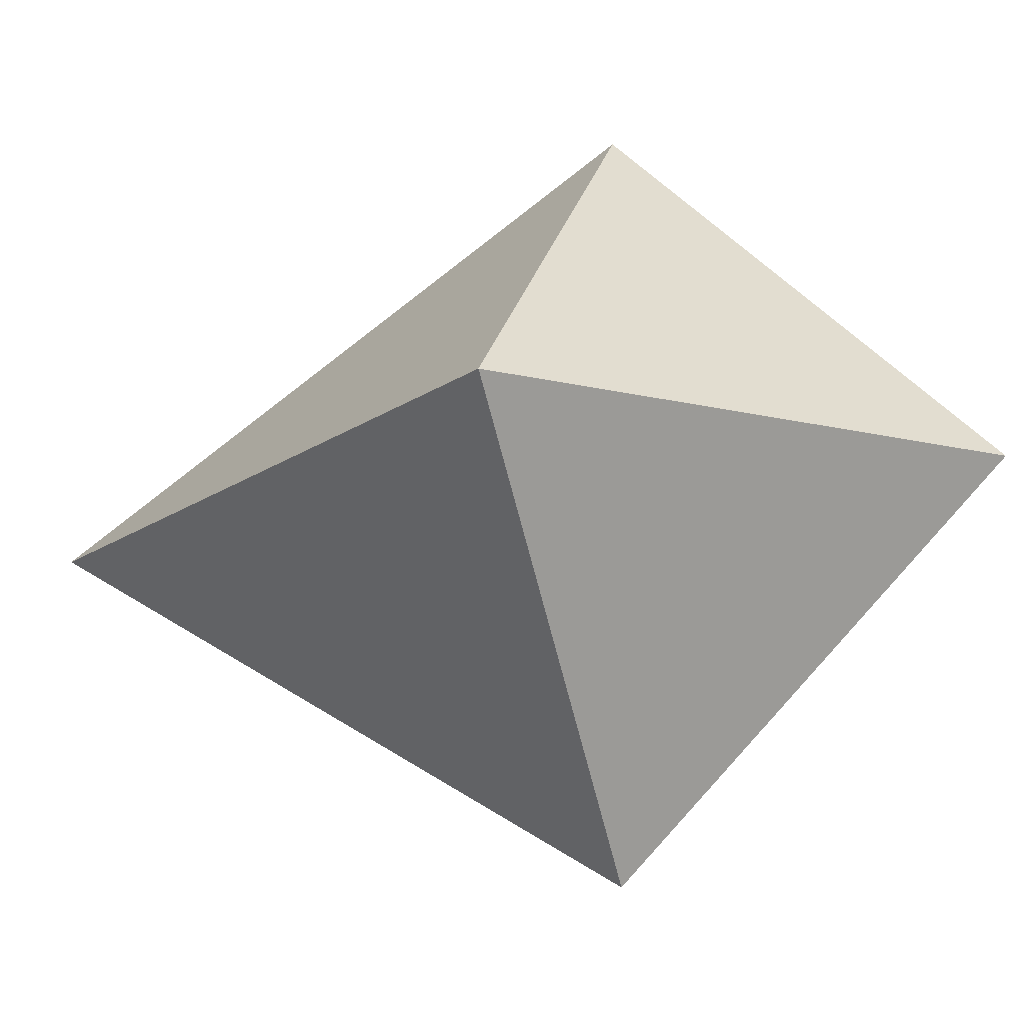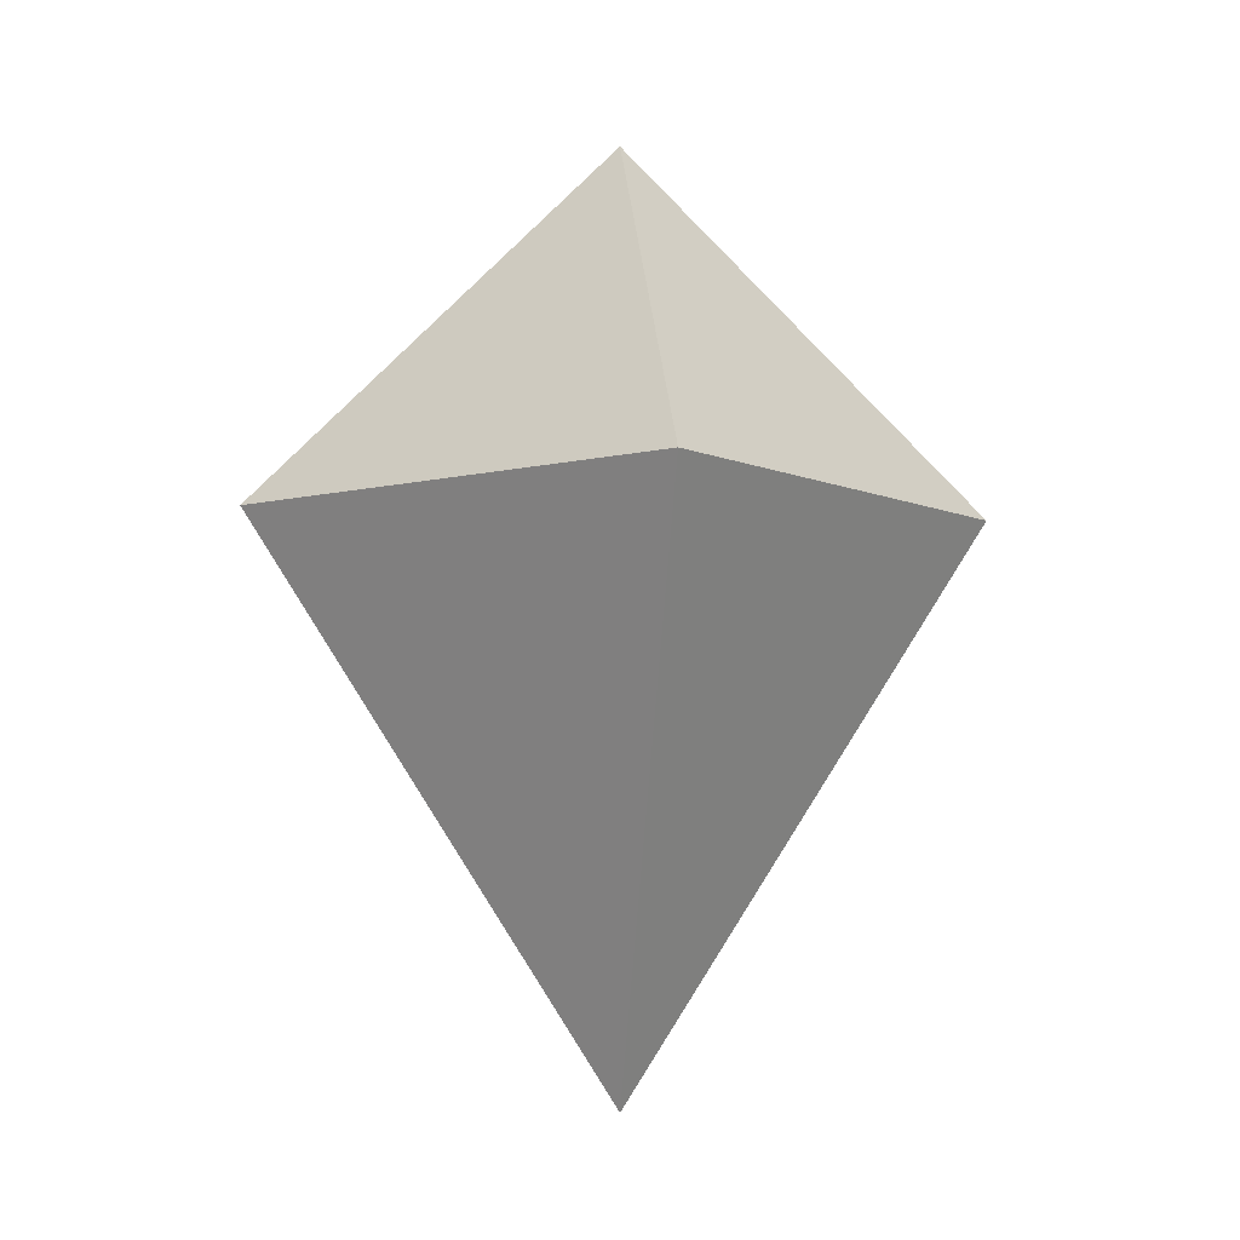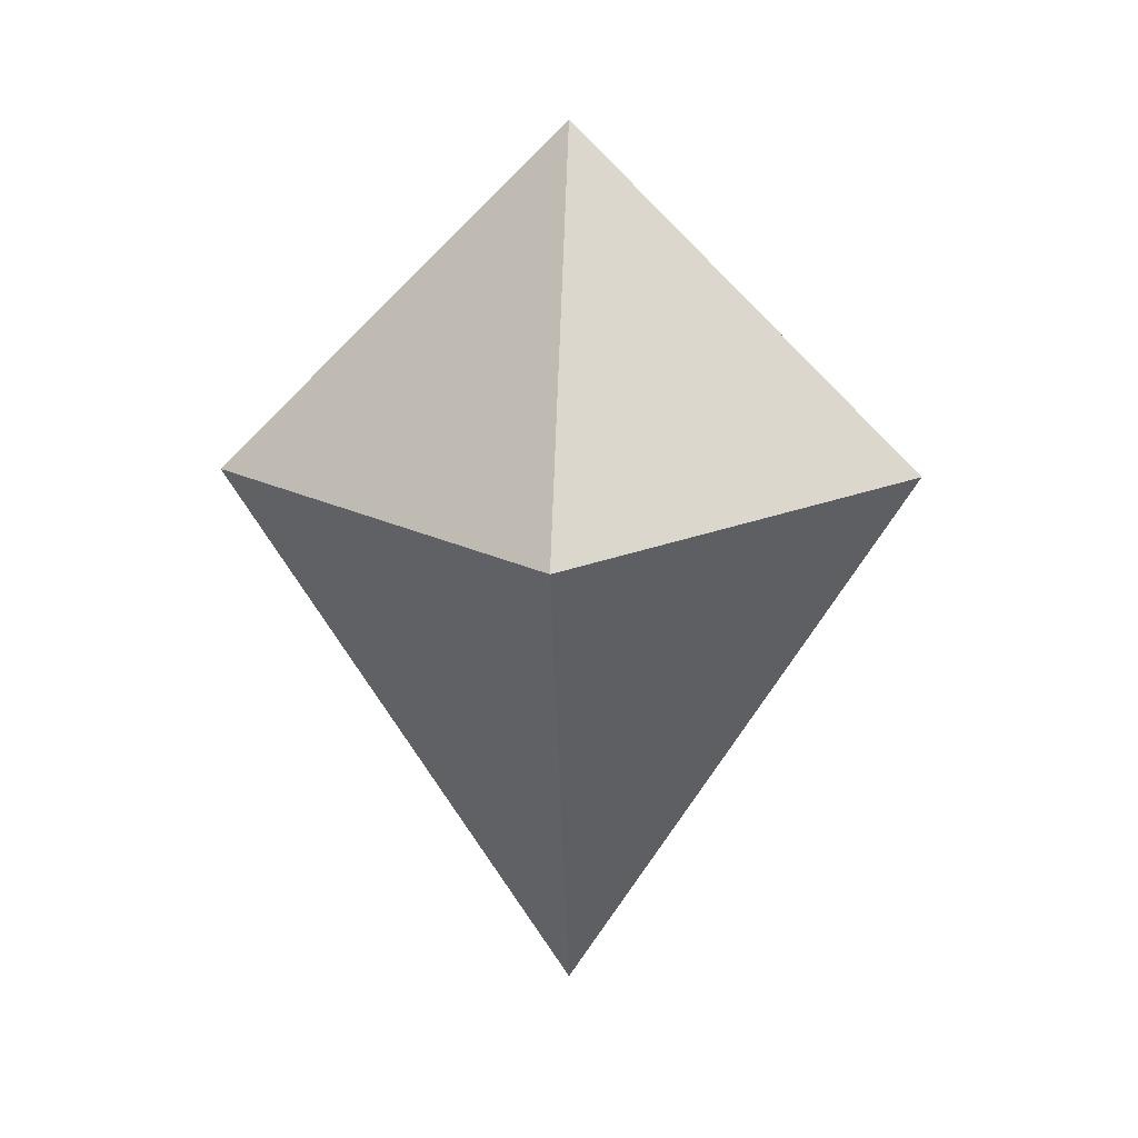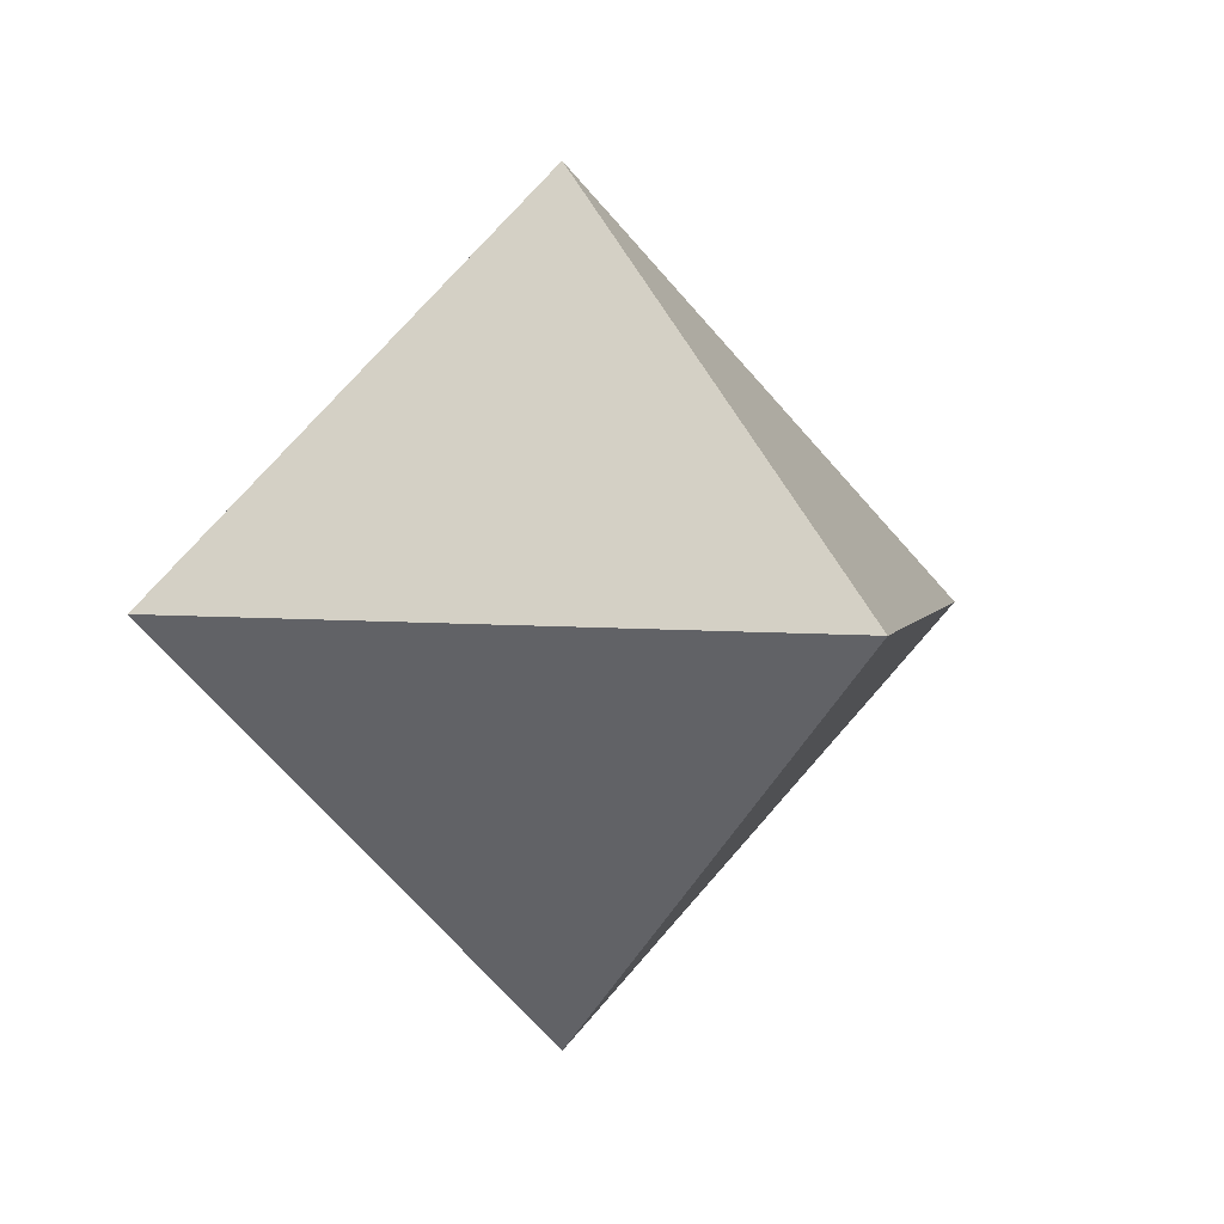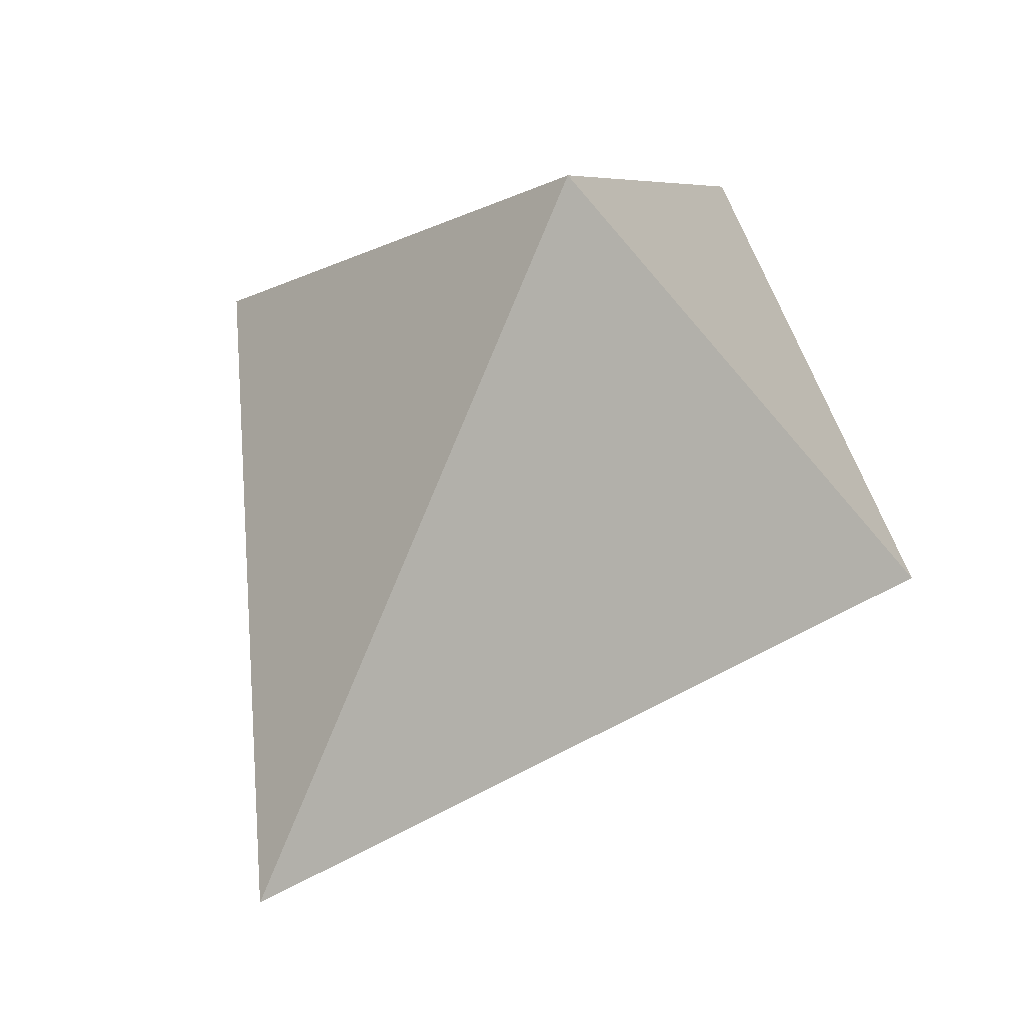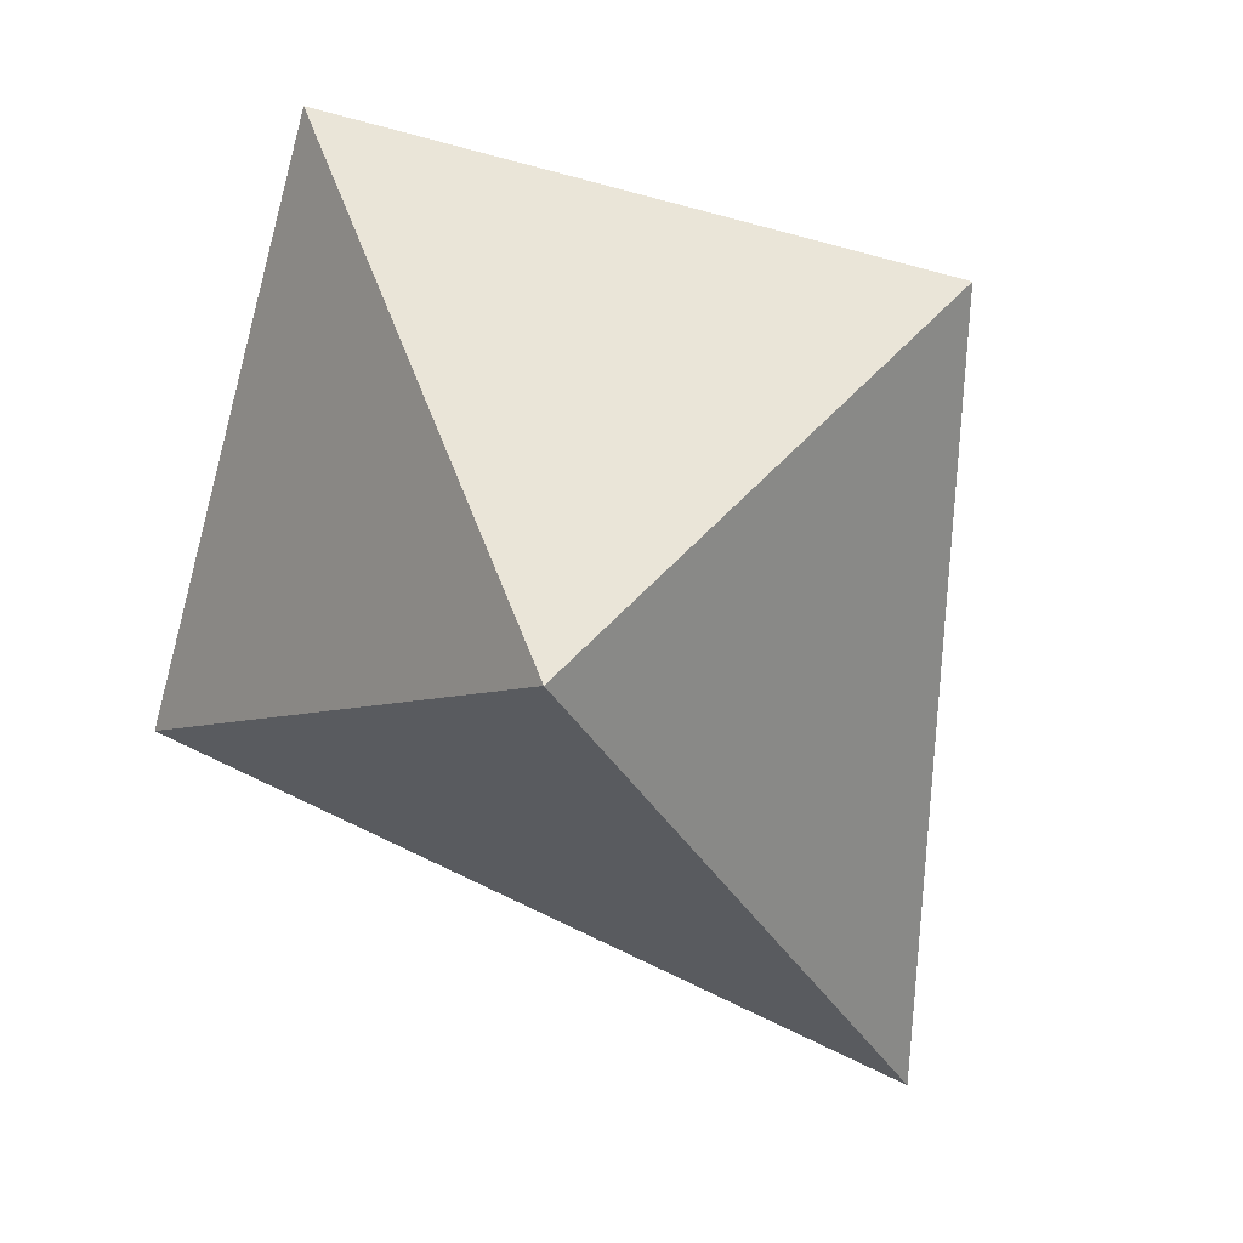
<metadata>
{"format":"obj","ext":"obj","renderer":"f3d","projection":"perspective","resolution":1024,"background":"white","views":[{"elev":-18.1,"azim":110.1,"up":"+Z"},{"elev":-6.6,"azim":-97.7,"up":"+Y"},{"elev":16.7,"azim":-177.3,"up":"+Y"},{"elev":2.1,"azim":-23.0,"up":"+Z"},{"elev":53.8,"azim":27.5,"up":"+Z"},{"elev":-69.5,"azim":-150.0,"up":"+Z"}]}
</metadata>
<code>
o crystal_o
v 0 -0.5 0.5
v 0 -0.5 -0.5
v 0 0.5 0
v 0 1 -3.5
v -3.5 1 0
v 0 4.5 2e-06
v 3.5 1 0
v 0 1 -3.5
v 0 4.5 2e-06
v 0 1 3.5
v 3.5 1 0
v 0 4.5 2e-06
v -3.5 1 0
v 0 1 3.5
v 0 4.5 2e-06
v -3.5 1 0
v 0 1 -3.5
v 0 -4.5 -2e-06
v 0 1 -3.5
v 3.5 1 0
v 0 -4.5 -2e-06
v 3.5 1 0
v 0 1 3.5
v 0 -4.5 -2e-06
v 0 1 3.5
v -3.5 1 0
v 0 -4.5 -2e-06
f 1 2 3
f 4 5 6
f 7 8 9
f 10 11 12
f 13 14 15
f 16 17 18
f 19 20 21
f 22 23 24
f 25 26 27

</code>
